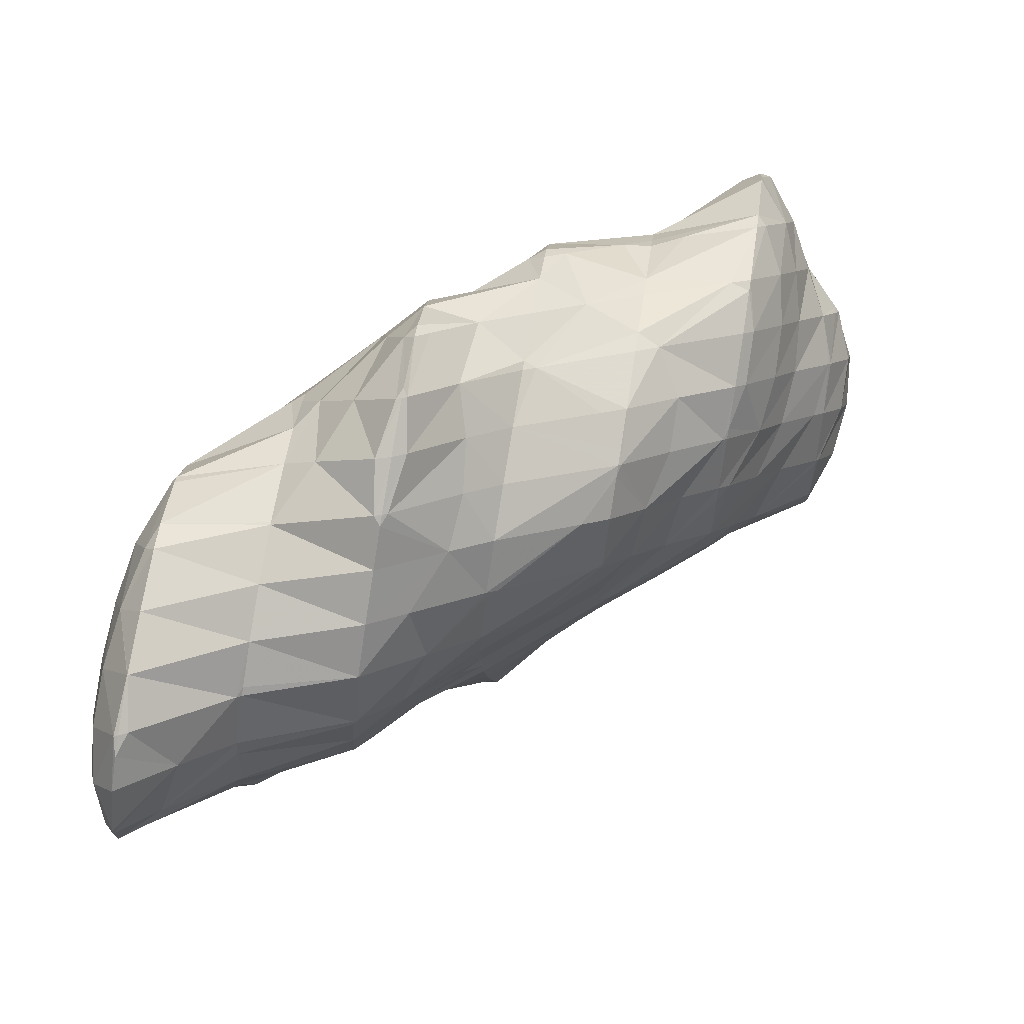
<metadata>
{"format":"obj","ext":"obj","renderer":"f3d","projection":"perspective","resolution":1024,"background":"white","views":[{"elev":-45.2,"azim":-101.0,"up":"+Y"}]}
</metadata>
<code>
v 271.5 313.9 100.7
v 271.5 313.9 100.7
v 271.5 313.9 100.7
v 271.5 313.9 100.7
v 271.4 316.6 101.1
v 271.3 316.9 101.1
v 271.2 316.8 101.2
v 269.9 315.4 101.5
v 270 312.7 100.3
v 268.7 314 101.1
v 267.7 312.4 99.99
v 267.9 312.2 99.89
v 267.7 312.2 99.86
v 269.9 318.3 101.1
v 269.7 318.2 101.2
v 268.4 316.9 101.6
v 267.2 315.4 101.4
v 266.2 313.9 100.6
v 265.5 312.6 99.58
v 269.2 318.7 101
v 268 319.2 100.9
v 267 318.2 101.3
v 265.8 316.8 101.2
v 264.7 315.2 100.6
v 263.8 313.7 99.5
v 266.1 319.1 100.6
v 265.1 318.6 100.4
v 264.6 318 100.4
v 263.4 316.5 100
v 263.2 316.1 99.74
v 264.4 318.2 100.2
v 263.3 316.6 99.83
v 272.4 313.1 96.8
v 272.4 313.3 96.82
v 270.5 312.3 99.36
v 271.9 311 96.41
v 269.6 310.6 97.75
v 270.7 309.6 96.01
v 268.7 308.9 96.5
v 269.3 308.3 95.61
v 267.7 307.3 95.23
v 267.7 307.3 95.22
v 267.7 307.3 95.22
v 271.5 316.6 99.89
v 271.9 315.9 97.11
v 266.9 310.6 98.08
v 266 308.9 96.69
v 265.5 306.8 94.86
v 265.1 307.2 95.26
v 264.8 306.8 94.77
v 271.3 316.8 97.15
v 270.7 317.6 97.18
v 265.3 312.2 99.08
v 264.4 310.4 97.38
v 263.5 308.8 96.13
v 262.7 307.1 94.54
v 269.1 318.9 97.62
v 269.2 318.9 97.12
v 263.8 313.6 99.38
v 262.9 311.8 97.62
v 262 310.2 96.43
v 262.3 307.3 94.52
v 261.1 308.5 94.94
v 260.9 308.1 94.46
v 269.1 319 97.11
v 265.9 319.3 99.88
v 267.4 319.8 96.98
v 262.4 314.9 98.9
v 261.5 313.2 97.52
v 260.6 311.6 96.41
v 259.7 309.8 94.95
v 259.5 309.5 94.48
v 265.6 320.7 96.86
v 264.9 320.3 97.82
v 263.5 319.1 98.59
v 262.3 317.6 98.54
v 261.2 316.1 98.05
v 260.2 314.5 97.13
v 259.2 312.9 96.09
v 258.6 310.9 94.57
v 258.4 311.2 94.6
v 263.9 321.4 96.72
v 263.7 321.4 96.7
v 262.3 320.2 97.54
v 261.1 318.8 97.58
v 260 317.3 97.22
v 258.9 315.7 96.47
v 258 314.1 95.28
v 257.8 313.7 94.86
v 261.4 321.2 96.36
v 260.8 320.8 96.24
v 260 320 96.38
v 258.8 318.5 96.05
v 257.9 316.8 95.31
v 258 317.2 95.39
v 257.7 314.3 94.95
v 259.9 320 96.01
v 258.8 318.5 95.66
v 276.1 312.3 93.39
v 276.4 313.5 93.64
v 275.6 312.7 94
v 274.3 311.4 94.33
v 275.1 310.6 92.95
v 273 310 94.53
v 274 309.1 92.51
v 271.8 308.5 94
v 272.8 307.6 92.08
v 270.8 307 93.08
v 271.5 306.3 91.67
v 269.8 305.3 91.77
v 270.1 305.1 91.27
v 269.5 304.7 91.14
v 276.5 314.4 93.81
v 276.2 316.3 94.02
v 275.3 315.6 94.74
v 273.8 314.4 95.62
v 266.9 305.5 93.15
v 268.4 304.1 90.9
v 266 303.8 91.58
v 266.8 303 90.56
v 265.2 302.3 90.28
v 274.8 317.9 94.02
v 273.7 317.1 95.11
v 272.1 316 96.8
v 264.3 305.4 93.14
v 265 302.2 90.24
v 263.4 303.7 91.5
v 262.8 302.3 90.02
v 273 318.7 93.81
v 272.4 318.4 94.55
v 262.6 307 94.38
v 261.9 305.1 92.1
v 261.5 303 89.97
v 261.2 303.3 90.08
v 261.1 303.2 89.97
v 271.9 318.9 93.67
v 270.8 319.2 93.54
v 260.5 306.5 92.13
v 260.8 303.7 89.99
v 259.9 304.9 90.05
v 268.4 319.7 94.07
v 268.7 319.7 93.28
v 259.3 307.7 91.2
v 259.2 307.1 90.27
v 268.4 319.7 93.25
v 266 319.4 92.86
v 258.5 311 93.86
v 259 308 90.37
v 258.8 309.9 90.6
v 266 319.4 92.86
v 263.1 319.6 94.31
v 264.3 318.5 92.48
v 262.1 318 92.98
v 262.7 317.4 92.12
v 261.3 316.5 91.81
v 259 313.2 91.08
v 258.6 313.5 92.31
v 259.4 313.9 91.22
v 258.8 310.8 90.73
v 260.2 319.8 95.46
v 261.1 316.4 91.77
v 259.1 318.3 94.98
v 259.9 315 91.43
v 277.7 308.2 89.11
v 277.7 310.2 89.42
v 276.5 309.4 90.73
v 275.2 308 90.71
v 276.8 306.5 88.64
v 274 306.5 90.12
v 275.4 305.2 88.17
v 273 304.9 89.25
v 273.9 304.1 87.71
v 272 303.3 87.94
v 272.4 303 87.28
v 271.6 302.5 87.11
v 277.3 311.2 89.51
v 276.8 312.2 89.56
v 269 303.6 89.93
v 270.6 302 86.9
v 268.1 301.8 88.29
v 269 301 86.56
v 267.3 300 86.33
v 267.3 300 86.27
v 267.3 300 86.26
v 275.8 315.2 92.36
v 275.4 313.7 89.55
v 265.2 302 89.97
v 265 299.7 86
v 264.7 299.9 86.41
v 264.7 299.7 85.98
v 274.4 316.6 92.22
v 273.8 314.8 89.45
v 262.8 301.8 88.97
v 262.8 300.4 85.9
v 272.8 318.1 92.97
v 273.3 315 89.41
v 272.1 316.2 90.18
v 272 315.7 89.29
v 261.4 301.8 85.94
v 270.4 317.8 91.27
v 270.2 316.6 89.16
v 260 304.5 89.13
v 260.2 303.4 86.04
v 268.7 319.5 92.94
v 268.3 317.3 89.01
v 268.3 317.3 89.06
v 268.3 317.3 89
v 259.1 305.4 86.66
v 259.1 305.2 86.18
v 266 319.4 92.85
v 265.7 317.2 88.64
v 265.7 317.2 88.75
v 265.7 317.2 88.63
v 258.5 308.5 88.39
v 259 305.5 86.21
v 258.4 307.4 86.41
v 264 316.3 88.28
v 261.3 316.2 91.36
v 262.4 315.2 87.94
v 261.2 314.4 87.68
v 259.1 313.1 90.06
v 258.5 311.2 87.67
v 258.1 309 86.6
v 258.3 310.5 86.83
v 260.8 314.2 87.61
v 259.5 312.9 87.28
v 258.5 311.3 86.95
v 274.3 301.1 83.27
v 274.4 301.4 83.33
v 274.2 301.2 83.48
v 273 299.8 83.39
v 273.4 299.5 82.87
v 272 298.2 82.58
v 272 298.1 82.55
v 272 298.1 82.54
v 277.3 308.7 86.91
v 276.6 307.2 84.76
v 276.5 306.8 84.68
v 275.8 304.9 84.19
v 275.1 303 83.72
v 271.1 301.6 86.2
v 270.1 299.9 85.05
v 270.4 297.2 82.28
v 269.2 298.3 83.82
v 268.4 296.5 82.22
v 268.5 296.3 82.06
v 268.3 296.3 82.04
v 276.9 311.6 87.86
v 276.8 309.1 85.15
v 276.9 310.6 85.41
v 266.6 298.2 84.24
v 266 296.2 81.85
v 266 296.2 81.86
v 266 296.2 81.85
v 275.6 312.9 87.34
v 275.6 312.1 85.45
v 264.2 297.9 83.26
v 264.1 297 81.79
v 273.8 314.6 88.94
v 273.5 312.7 85.19
v 262.6 299.4 84.3
v 262.4 297.8 81.76
v 271.6 314.2 86.84
v 273.2 312.7 85.13
v 270.8 312.4 84.72
v 261.2 300.8 84.52
v 261 298.5 81.74
v 260.6 298.8 81.94
v 260.6 298.7 81.74
v 269.9 315.8 88.03
v 270.8 312.4 84.71
v 269 314.1 86.4
v 268 312.5 85.31
v 269 311.5 84.32
v 267 310.8 84.15
v 267.2 310.7 83.95
v 266.9 310.6 83.9
v 259.8 302.1 84.36
v 259.2 300.2 82.29
v 259.2 300 81.78
v 267.4 315.6 87.36
v 266.4 314 86.38
v 265.3 312.4 85.51
v 265.1 310.1 83.63
v 264.4 310.8 84.33
v 264 309.9 83.49
v 258.6 303.4 83.89
v 257.9 301.5 82.05
v 257.9 301.4 81.86
v 264.7 315.6 87.49
v 263.7 314 86.61
v 262.7 312.4 85.67
v 262.8 309.7 83.35
v 261.8 310.7 84.53
v 261.2 309.3 83.15
v 258.2 306.3 84.45
v 257.5 304.5 82.67
v 257.7 301.7 81.88
v 257.3 303.9 82.12
v 260.9 314 87.41
v 259.9 312.5 86.63
v 260.7 309.2 83.09
v 258.8 311 86.35
v 259.1 308.1 82.81
v 258.1 306.5 82.51
v 257.3 304.6 82.22
v 277.3 301 79.87
v 277.4 303.3 80.34
v 275.7 302.4 82.43
v 276.3 299.3 79.32
v 274.8 298.1 78.81
v 273.4 296.9 78.59
v 271.7 296 78.64
v 271.8 295.9 78.41
v 271.7 295.8 78.4
v 276.5 306.8 84.11
v 276.7 305.5 80.61
v 277.4 303.5 80.38
v 269.7 295.3 78.23
v 269 295.3 78.19
v 276.4 309.6 84.26
v 275.7 307.7 81.5
v 275.6 307.3 80.77
v 266 296.2 81.69
v 266.9 295.6 78.08
v 275 310.9 83.97
v 274.3 309.1 81.53
v 274.2 308.6 80.77
v 266.6 295.7 78.08
v 265.2 296.5 78.07
v 273.4 312.4 84.88
v 272.6 310.6 82.66
v 272.2 309.2 80.58
v 263.8 297.9 78.12
v 270.8 312.4 84.69
v 271.4 309.3 80.49
v 270 310.5 82.39
v 269.8 309.3 80.3
v 260.7 298.7 81.49
v 262.6 299.6 78.24
v 268.7 309.3 80.16
v 267.2 309.1 79.97
v 262.6 299.6 78.25
v 261 301.2 79.44
v 261.8 301.7 78.45
v 259.4 300 81.26
v 266.4 309 79.86
v 264.2 308.5 80.11
v 264.4 308.3 79.57
v 264 308 79.5
v 261.5 303.3 78.63
v 260.8 304 79.4
v 261.8 304.9 78.86
v 259.4 302.7 80.44
v 257.9 301.5 81.69
v 261 308.9 82.55
v 262.9 307.1 79.27
v 260.1 307.2 81.43
v 261.9 305.5 78.96
v 258.9 305.7 81.38
v 257.7 304.3 81.81
v 276.7 301.6 78.27
v 276 299.7 76.09
v 275.9 299.4 75.73
v 275.5 297.6 75.4
v 274.7 295.8 75.1
v 273.5 294.3 74.86
v 271.3 293.8 75.97
v 272.1 293 74.64
v 270.8 292.2 74.47
v 276.3 304.5 79.29
v 275.6 302.7 76.97
v 275.9 299.8 75.8
v 275.4 302 76.1
v 268.7 293.8 76.28
v 270.5 292.1 74.44
v 268.3 292.1 74.27
v 275 305.8 78.88
v 274.3 303.9 76.72
v 274.2 303.5 76.19
v 266.9 295.5 77.9
v 267.2 292.6 74.23
v 266.6 293.2 74.53
v 266.7 293.1 74.22
v 273.6 307.2 79.14
v 272.8 305.4 77.27
v 272.5 304.5 76.14
v 265.3 294.5 74.28
v 265.3 294.5 74.25
v 272 308.7 80
v 271.2 306.9 78.09
v 270.6 305.2 76.04
v 265.3 294.5 74.26
v 264.3 296.4 74.37
v 269.5 308.5 79.37
v 270.3 305.2 76.02
v 268.8 306.7 77.41
v 268.3 305.3 75.83
v 263.3 298.4 74.53
v 267 308.4 79.15
v 267.6 305.2 75.76
v 266.2 306.6 77.39
v 265.4 304.8 75.76
v 265.6 304.6 75.5
v 265.1 304.2 75.4
v 263 299.3 74.62
v 263.1 301.4 74.88
v 263.3 306.8 78.7
v 264.2 303.4 75.22
v 262.2 305.3 78.52
v 263.2 301.8 74.93
v 275.1 298 74.86
v 274 296.4 74.29
v 272.9 294.9 74.1
v 271.8 293.4 74.14
v 274.9 300.8 75.11
v 273.8 299.2 74.28
v 272.8 297.7 73.8
v 271.7 296.1 73.54
v 270.6 294.6 73.44
v 269.4 293.1 73.61
v 273.5 302.2 74.98
v 272.5 300.5 74.17
v 271.4 299 73.69
v 270.3 297.4 73.39
v 269.2 295.9 73.24
v 268.1 294.4 73.34
v 266.8 293.1 74.08
v 272.1 303.6 75.26
v 271.1 301.9 74.31
v 270 300.3 73.76
v 268.9 298.8 73.43
v 267.8 297.3 73.28
v 266.7 295.8 73.39
v 265.3 294.5 74.25
v 270.5 305 75.9
v 269.6 303.3 74.65
v 268.6 301.7 73.99
v 267.5 300.2 73.62
v 266.4 298.7 73.47
v 265.2 297.2 73.69
v 268.1 304.8 75.43
v 267.1 303.2 74.48
v 266.1 301.6 74.01
v 264.9 300.1 73.86
v 263.7 298.7 74.23
v 264.4 303.2 74.95
v 263.3 301.7 74.81
g foo
f 1 2 3
f 4 1 3
f 5 6 7
f 5 7 2
f 2 7 3
f 3 7 8
f 4 3 9
f 9 3 10
f 10 3 8
f 9 10 11
f 9 11 12
f 13 12 11
f 14 15 7
f 14 7 6
f 16 8 15
f 8 7 15
f 17 10 16
f 10 8 16
f 18 11 17
f 11 10 17
f 13 11 18
f 13 18 19
f 14 20 15
f 21 22 20
f 20 22 15
f 15 22 16
f 23 17 22
f 17 16 22
f 24 18 23
f 18 17 23
f 19 18 24
f 19 24 25
f 21 26 22
f 27 28 26
f 26 28 22
f 22 28 23
f 29 24 28
f 24 23 28
f 25 24 29
f 25 29 30
f 27 31 28
f 32 29 28
f 32 28 31
f 32 30 29
f 33 34 2
f 33 2 1
f 35 36 4
f 4 36 1
f 1 36 33
f 36 35 37
f 36 37 38
f 38 37 39
f 38 39 40
f 40 39 41
f 40 41 42
f 43 42 41
f 44 6 5
f 44 5 45
f 5 2 45
f 2 34 45
f 35 4 9
f 37 9 12
f 37 35 9
f 12 13 37
f 13 46 37
f 46 39 37
f 47 41 46
f 41 39 46
f 43 41 48
f 48 41 49
f 49 41 47
f 50 48 49
f 51 52 44
f 44 52 6
f 6 52 14
f 51 44 45
f 53 13 19
f 53 46 13
f 54 47 53
f 47 46 53
f 55 49 54
f 49 47 54
f 50 49 55
f 50 55 56
f 20 14 57
f 57 14 58
f 58 14 52
f 57 21 20
f 59 19 25
f 59 53 19
f 60 54 59
f 54 53 59
f 61 55 60
f 55 54 60
f 56 55 62
f 62 55 63
f 63 55 61
f 64 62 63
f 58 65 57
f 66 26 21
f 66 21 57
f 66 57 67
f 67 57 65
f 66 27 26
f 68 25 30
f 68 59 25
f 69 60 68
f 60 59 68
f 70 61 69
f 61 60 69
f 71 63 70
f 63 61 70
f 64 63 71
f 64 71 72
f 73 74 66
f 73 66 67
f 31 27 75
f 27 66 75
f 66 74 75
f 75 32 31
f 75 76 32
f 30 32 68
f 32 76 68
f 76 77 68
f 78 69 77
f 69 68 77
f 79 70 78
f 70 69 78
f 80 71 81
f 81 71 79
f 79 71 70
f 80 72 71
f 73 82 74
f 83 84 82
f 82 84 74
f 74 84 75
f 85 76 84
f 76 75 84
f 86 77 85
f 77 76 85
f 87 78 86
f 78 77 86
f 88 79 87
f 79 78 87
f 81 79 88
f 81 88 89
f 83 90 84
f 91 92 90
f 90 92 84
f 84 92 85
f 93 86 92
f 86 85 92
f 94 87 95
f 95 87 93
f 93 87 86
f 96 88 87
f 96 87 94
f 96 89 88
f 91 97 92
f 98 93 92
f 98 92 97
f 98 95 93
f 99 100 101
f 99 101 102
f 99 102 103
f 103 102 104
f 103 104 105
f 105 104 106
f 105 106 107
f 107 106 108
f 107 108 109
f 109 108 110
f 109 110 111
f 112 111 110
f 113 114 115
f 113 115 100
f 100 115 101
f 101 115 116
f 34 33 116
f 33 102 116
f 102 101 116
f 104 33 36
f 104 102 33
f 106 36 38
f 106 104 36
f 108 38 40
f 108 106 38
f 110 40 42
f 110 108 40
f 110 42 43
f 110 43 117
f 110 117 112
f 112 117 118
f 118 117 119
f 118 119 120
f 121 120 119
f 122 123 115
f 122 115 114
f 124 116 123
f 116 115 123
f 116 45 34
f 116 124 45
f 117 43 48
f 48 50 117
f 50 125 117
f 125 119 117
f 121 119 126
f 126 119 127
f 127 119 125
f 128 126 127
f 129 130 123
f 129 123 122
f 52 51 130
f 51 124 130
f 124 123 130
f 124 51 45
f 131 50 56
f 131 125 50
f 132 127 131
f 127 125 131
f 128 127 133
f 133 127 134
f 134 127 132
f 135 133 134
f 129 136 130
f 130 136 52
f 136 137 52
f 137 58 52
f 131 56 62
f 62 64 131
f 64 138 131
f 138 132 131
f 139 134 140
f 140 134 138
f 138 134 132
f 139 135 134
f 65 58 141
f 141 58 142
f 142 58 137
f 141 67 65
f 143 64 72
f 143 138 64
f 140 138 143
f 140 143 144
f 142 145 141
f 141 145 67
f 145 146 67
f 146 73 67
f 147 80 81
f 143 72 80
f 143 80 147
f 143 147 148
f 148 147 149
f 148 144 143
f 146 150 82
f 146 82 73
f 151 83 152
f 83 82 152
f 82 150 152
f 152 153 151
f 152 154 153
f 155 153 154
f 156 157 158
f 89 147 81
f 147 89 159
f 159 89 157
f 157 156 159
f 159 149 147
f 151 90 83
f 90 151 91
f 91 151 160
f 160 151 153
f 155 161 153
f 161 162 153
f 162 160 153
f 95 162 94
f 162 161 94
f 161 163 94
f 157 96 158
f 158 96 163
f 163 96 94
f 157 89 96
f 160 97 91
f 162 98 97
f 162 97 160
f 162 95 98
f 164 165 166
f 164 166 167
f 164 167 168
f 168 167 169
f 168 169 170
f 170 169 171
f 170 171 172
f 172 171 173
f 172 173 174
f 175 174 173
f 176 177 100
f 176 100 99
f 166 165 103
f 165 176 103
f 176 99 103
f 167 103 105
f 167 166 103
f 169 105 107
f 169 167 105
f 171 107 109
f 171 169 107
f 173 109 111
f 173 171 109
f 173 111 112
f 173 112 178
f 173 178 175
f 175 178 179
f 179 178 180
f 179 180 181
f 181 180 182
f 181 182 183
f 184 183 182
f 185 114 113
f 185 113 186
f 113 100 186
f 100 177 186
f 178 112 118
f 180 118 120
f 180 178 118
f 120 121 180
f 121 187 180
f 187 182 180
f 184 182 188
f 188 182 189
f 189 182 187
f 190 188 189
f 191 122 114
f 191 114 185
f 186 191 185
f 186 192 191
f 187 121 126
f 126 128 187
f 128 193 187
f 193 189 187
f 190 189 193
f 190 193 194
f 195 129 122
f 195 122 191
f 192 196 191
f 196 197 191
f 197 195 191
f 198 197 196
f 193 128 133
f 133 135 193
f 193 135 194
f 194 135 199
f 195 136 129
f 136 195 137
f 137 195 200
f 200 195 197
f 198 200 197
f 198 201 200
f 202 139 140
f 202 203 139
f 139 203 135
f 135 203 199
f 204 142 137
f 204 137 200
f 201 205 200
f 205 206 200
f 206 204 200
f 207 206 205
f 208 140 144
f 208 202 140
f 203 202 208
f 203 208 209
f 204 145 142
f 145 204 146
f 146 204 210
f 210 204 206
f 207 211 206
f 211 212 206
f 212 210 206
f 213 212 211
f 214 148 149
f 208 144 148
f 208 148 214
f 208 214 215
f 215 214 216
f 215 209 208
f 210 150 146
f 212 152 150
f 212 150 210
f 213 217 212
f 212 217 152
f 152 217 154
f 218 155 219
f 155 154 219
f 154 217 219
f 220 218 219
f 221 156 158
f 221 159 156
f 221 222 159
f 214 149 159
f 214 159 222
f 214 222 223
f 223 222 224
f 223 216 214
f 218 161 155
f 220 225 218
f 218 225 161
f 161 225 163
f 158 163 221
f 221 163 226
f 226 163 225
f 227 222 221
f 227 221 226
f 227 224 222
f 228 229 230
f 228 230 231
f 228 231 232
f 232 231 233
f 232 233 234
f 235 234 233
f 236 165 164
f 236 164 237
f 237 164 238
f 238 164 168
f 170 239 168
f 239 238 168
f 172 240 170
f 240 239 170
f 230 229 174
f 229 240 174
f 240 172 174
f 174 175 230
f 175 241 230
f 241 231 230
f 242 233 241
f 233 231 241
f 235 233 243
f 243 233 244
f 244 233 242
f 243 244 245
f 243 245 246
f 247 246 245
f 248 177 176
f 176 165 236
f 176 236 249
f 176 249 248
f 248 249 250
f 249 236 237
f 241 175 179
f 242 179 181
f 242 241 179
f 244 181 183
f 244 242 181
f 183 184 244
f 184 251 244
f 251 245 244
f 247 245 252
f 252 245 253
f 253 245 251
f 254 252 253
f 255 186 177
f 255 177 248
f 250 255 248
f 250 256 255
f 251 184 188
f 188 190 251
f 190 257 251
f 257 253 251
f 254 253 257
f 254 257 258
f 259 192 186
f 259 186 255
f 256 259 255
f 256 260 259
f 261 190 194
f 261 257 190
f 258 257 261
f 258 261 262
f 259 196 192
f 198 196 259
f 198 259 260
f 198 260 263
f 263 260 264
f 265 263 264
f 266 194 199
f 266 261 194
f 262 261 267
f 267 261 268
f 268 261 266
f 269 267 268
f 270 201 198
f 270 198 263
f 265 271 263
f 271 272 263
f 272 270 263
f 271 273 272
f 271 274 273
f 274 275 273
f 274 276 275
f 277 275 276
f 278 199 203
f 278 266 199
f 279 268 278
f 268 266 278
f 269 268 279
f 269 279 280
f 270 205 201
f 205 270 207
f 207 270 281
f 281 270 272
f 282 281 273
f 281 272 273
f 283 282 275
f 282 273 275
f 277 284 275
f 284 285 275
f 285 283 275
f 286 285 284
f 287 203 209
f 287 278 203
f 288 279 287
f 279 278 287
f 280 279 288
f 280 288 289
f 281 211 207
f 211 281 213
f 213 281 290
f 290 281 282
f 291 290 283
f 290 282 283
f 292 291 285
f 291 283 285
f 286 293 285
f 293 294 285
f 294 292 285
f 295 294 293
f 296 215 216
f 209 215 287
f 215 296 287
f 296 297 287
f 298 288 299
f 299 288 297
f 297 288 287
f 298 289 288
f 290 217 213
f 291 219 217
f 291 217 290
f 219 291 220
f 220 291 300
f 300 291 292
f 301 300 294
f 300 292 294
f 295 302 294
f 302 303 294
f 303 301 294
f 224 303 223
f 303 302 223
f 302 304 223
f 216 223 296
f 296 223 305
f 305 223 304
f 306 297 296
f 306 296 305
f 306 299 297
f 300 225 220
f 301 226 225
f 301 225 300
f 303 227 226
f 303 226 301
f 303 224 227
f 307 308 309
f 229 228 309
f 309 228 307
f 307 228 310
f 232 311 228
f 311 310 228
f 234 312 232
f 312 311 232
f 313 314 235
f 235 314 234
f 234 314 312
f 315 314 313
f 316 237 238
f 316 238 317
f 317 238 318
f 318 238 239
f 309 308 240
f 308 318 240
f 318 239 240
f 309 240 229
f 313 235 243
f 315 313 319
f 313 243 319
f 243 246 319
f 320 319 246
f 320 246 247
f 321 250 249
f 237 316 249
f 249 316 321
f 321 316 322
f 317 322 316
f 317 323 322
f 252 324 247
f 324 325 247
f 325 320 247
f 324 252 254
f 326 256 250
f 326 250 321
f 327 326 322
f 326 321 322
f 323 327 322
f 323 328 327
f 325 324 329
f 324 254 329
f 329 254 330
f 330 254 258
f 331 260 256
f 331 256 326
f 332 331 327
f 331 326 327
f 328 332 327
f 328 333 332
f 262 334 258
f 334 330 258
f 331 264 260
f 264 331 265
f 265 331 335
f 335 331 332
f 333 336 332
f 336 337 332
f 337 335 332
f 338 337 336
f 267 339 262
f 339 340 262
f 340 334 262
f 339 267 269
f 335 271 265
f 337 274 271
f 337 271 335
f 338 341 337
f 337 341 274
f 274 341 276
f 276 342 277
f 276 341 342
f 343 344 345
f 343 340 344
f 340 339 344
f 339 346 344
f 339 269 280
f 339 280 346
f 342 347 284
f 342 284 277
f 348 286 349
f 286 284 349
f 284 347 349
f 350 348 349
f 351 352 353
f 351 345 352
f 345 344 352
f 344 354 352
f 355 354 346
f 354 344 346
f 346 280 289
f 346 289 355
f 348 293 286
f 295 293 348
f 295 348 350
f 295 350 356
f 356 350 357
f 357 358 356
f 357 359 358
f 359 353 358
f 353 352 358
f 352 360 358
f 361 360 354
f 360 352 354
f 299 361 298
f 298 361 355
f 355 361 354
f 355 289 298
f 356 302 295
f 358 304 302
f 358 302 356
f 360 305 304
f 360 304 358
f 361 306 305
f 361 305 360
f 361 299 306
f 362 308 307
f 362 307 310
f 362 310 363
f 363 310 364
f 364 310 365
f 365 310 311
f 312 366 311
f 366 365 311
f 314 367 312
f 367 366 312
f 368 369 315
f 315 369 314
f 314 369 367
f 370 369 368
f 371 317 318
f 308 362 318
f 318 362 371
f 371 362 372
f 373 374 363
f 374 372 363
f 372 362 363
f 373 363 364
f 368 315 319
f 368 319 320
f 368 320 375
f 368 375 370
f 370 375 376
f 377 376 375
f 378 323 317
f 378 317 371
f 379 378 372
f 378 371 372
f 374 379 372
f 374 380 379
f 381 320 325
f 381 375 320
f 377 375 382
f 382 375 383
f 383 375 381
f 384 382 383
f 385 328 323
f 385 323 378
f 386 385 379
f 385 378 379
f 380 386 379
f 380 387 386
f 381 325 329
f 329 330 381
f 330 388 381
f 388 383 381
f 384 383 388
f 384 388 389
f 390 333 328
f 390 328 385
f 391 390 386
f 390 385 386
f 387 391 386
f 387 392 391
f 393 388 394
f 388 330 394
f 330 334 394
f 393 389 388
f 390 336 333
f 336 390 338
f 338 390 395
f 395 390 391
f 392 396 391
f 396 397 391
f 397 395 391
f 398 397 396
f 340 399 334
f 399 394 334
f 395 341 338
f 341 395 342
f 342 395 400
f 400 395 397
f 398 401 397
f 401 402 397
f 402 400 397
f 401 403 402
f 401 404 403
f 405 403 404
f 345 406 343
f 345 407 406
f 406 399 340
f 406 340 343
f 400 347 342
f 402 349 347
f 402 347 400
f 349 402 350
f 350 402 408
f 408 402 403
f 405 409 403
f 409 410 403
f 410 408 403
f 353 410 351
f 410 409 351
f 409 411 351
f 411 407 345
f 411 345 351
f 408 357 350
f 410 359 357
f 410 357 408
f 410 353 359
f 412 364 365
f 412 365 366
f 412 366 413
f 413 366 367
f 413 367 414
f 414 367 369
f 414 369 415
f 415 369 370
f 416 374 373
f 364 412 373
f 373 412 416
f 416 412 417
f 418 417 413
f 417 412 413
f 419 418 414
f 418 413 414
f 420 419 415
f 419 414 415
f 376 421 370
f 370 421 415
f 415 421 420
f 421 376 377
f 422 380 374
f 422 374 416
f 423 422 417
f 422 416 417
f 424 423 418
f 423 417 418
f 425 424 419
f 424 418 419
f 426 425 420
f 425 419 420
f 427 426 421
f 426 420 421
f 382 428 377
f 377 428 421
f 421 428 427
f 428 382 384
f 429 387 380
f 429 380 422
f 430 429 423
f 429 422 423
f 431 430 424
f 430 423 424
f 432 431 425
f 431 424 425
f 433 432 426
f 432 425 426
f 434 433 427
f 433 426 427
f 435 434 428
f 434 427 428
f 428 384 389
f 428 389 435
f 436 392 387
f 436 387 429
f 437 436 430
f 436 429 430
f 438 437 431
f 437 430 431
f 439 438 432
f 438 431 432
f 440 439 433
f 439 432 433
f 441 440 434
f 440 433 434
f 394 441 393
f 393 441 435
f 435 441 434
f 435 389 393
f 436 396 392
f 396 436 398
f 398 436 442
f 442 436 437
f 443 442 438
f 442 437 438
f 444 443 439
f 443 438 439
f 445 444 440
f 444 439 440
f 446 445 441
f 445 440 441
f 441 394 399
f 441 399 446
f 442 401 398
f 443 404 401
f 443 401 442
f 404 443 405
f 405 443 447
f 447 443 444
f 448 447 445
f 447 444 445
f 407 448 406
f 406 448 446
f 446 448 445
f 446 399 406
f 447 409 405
f 448 411 409
f 448 409 447
f 448 407 411
g

</code>
